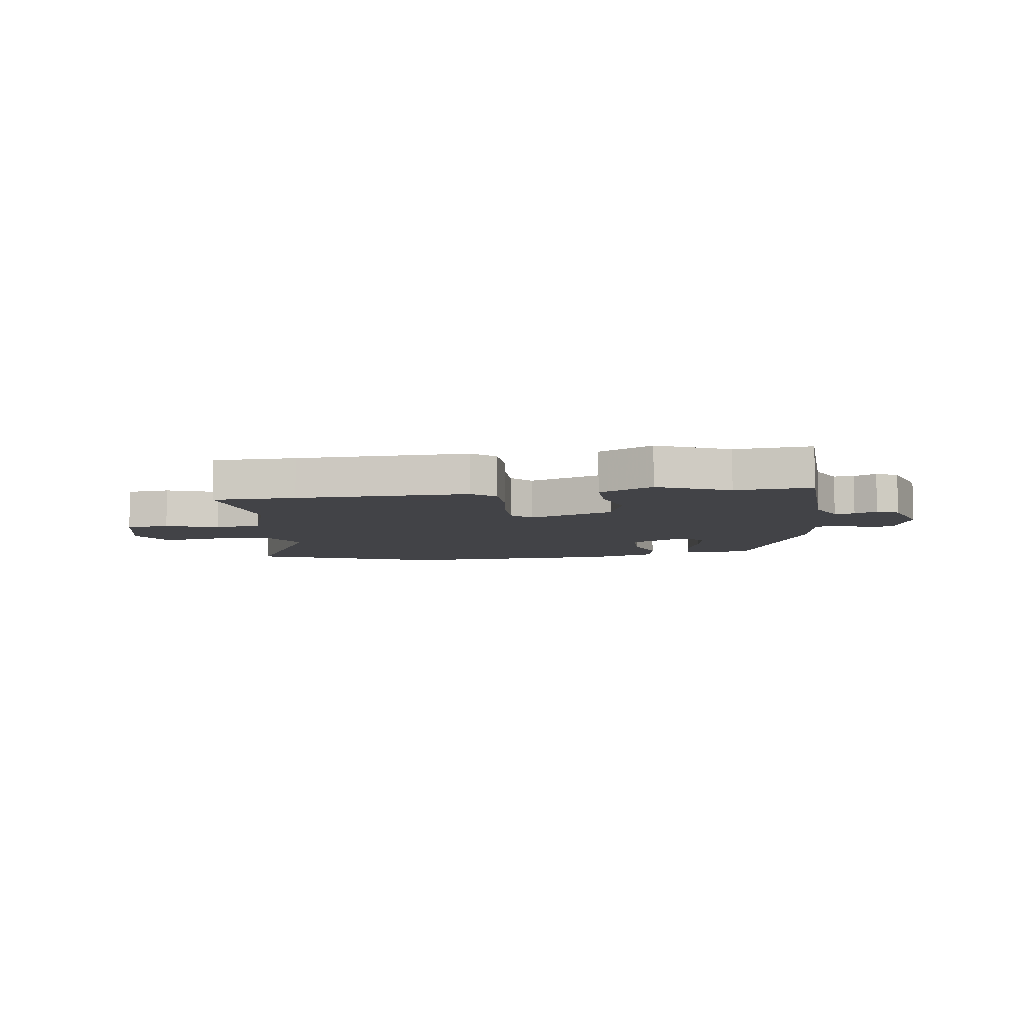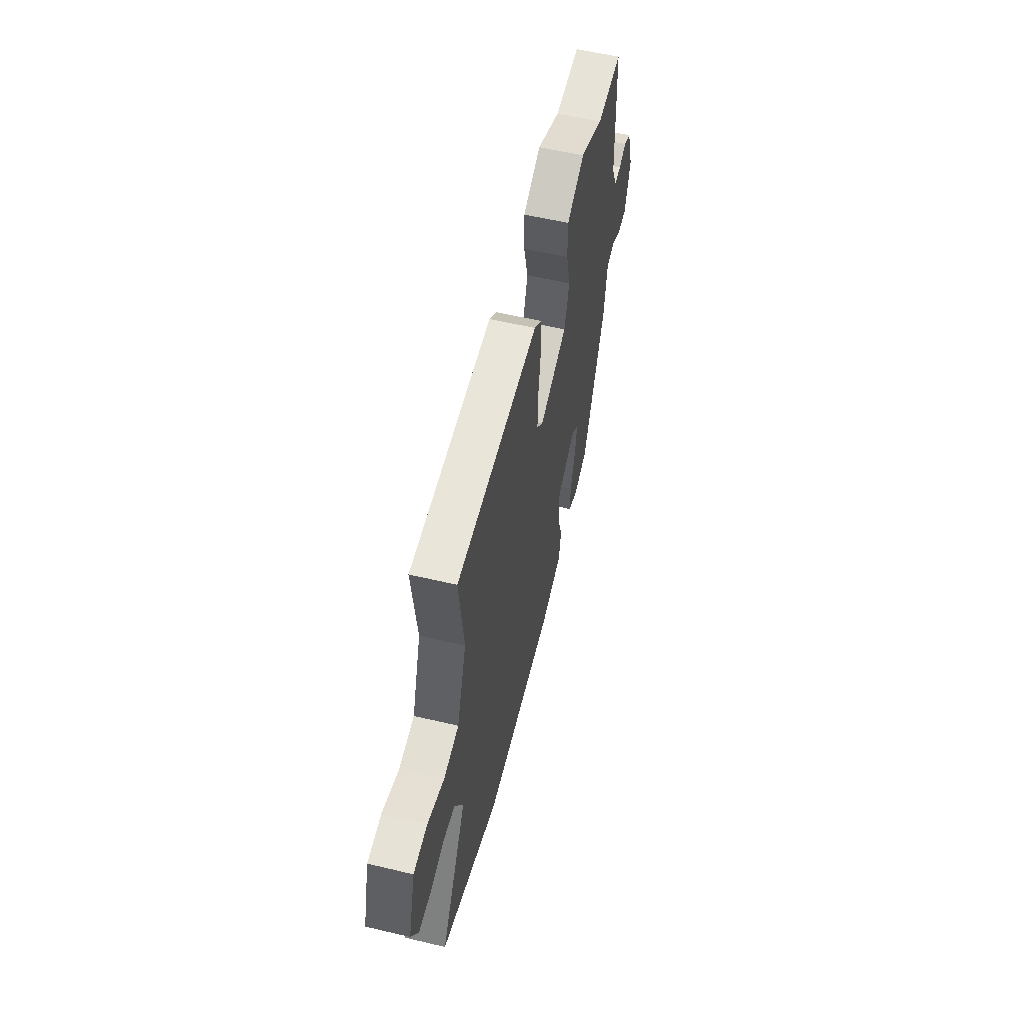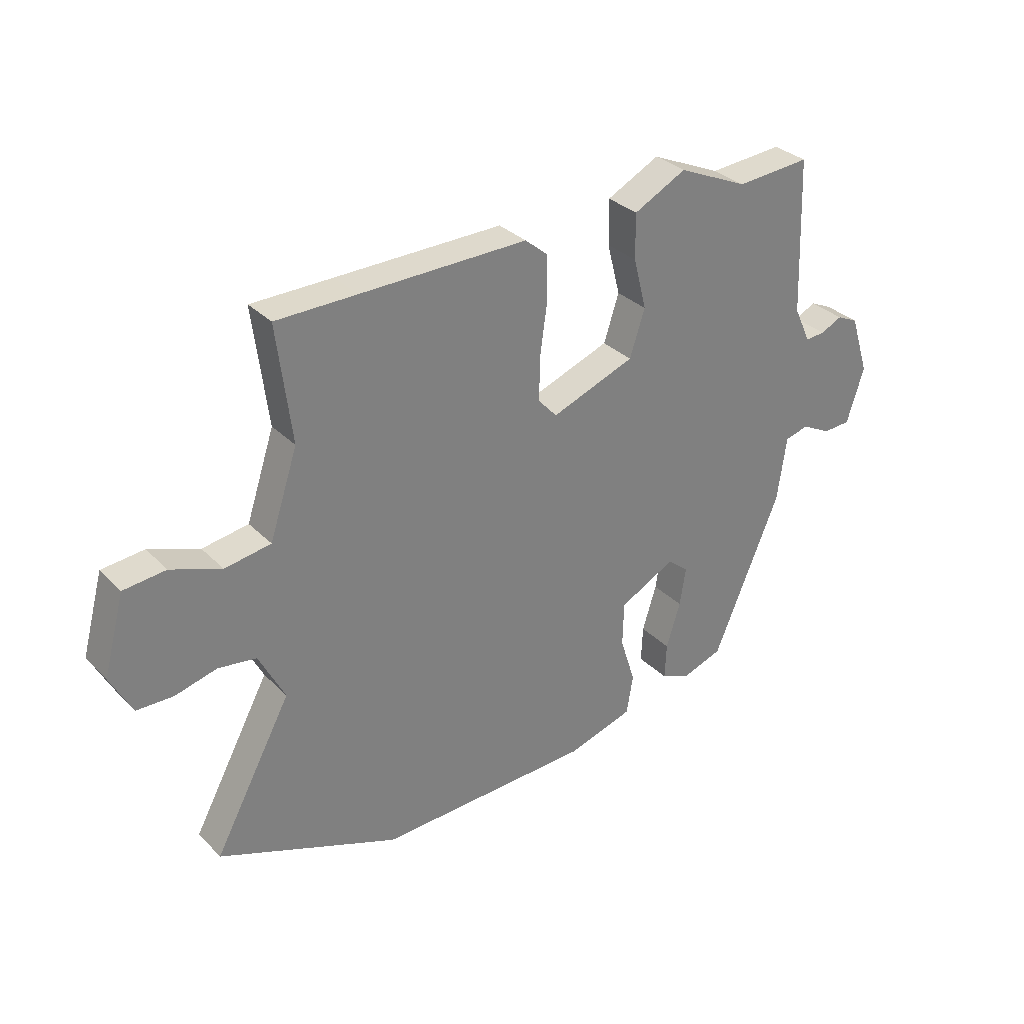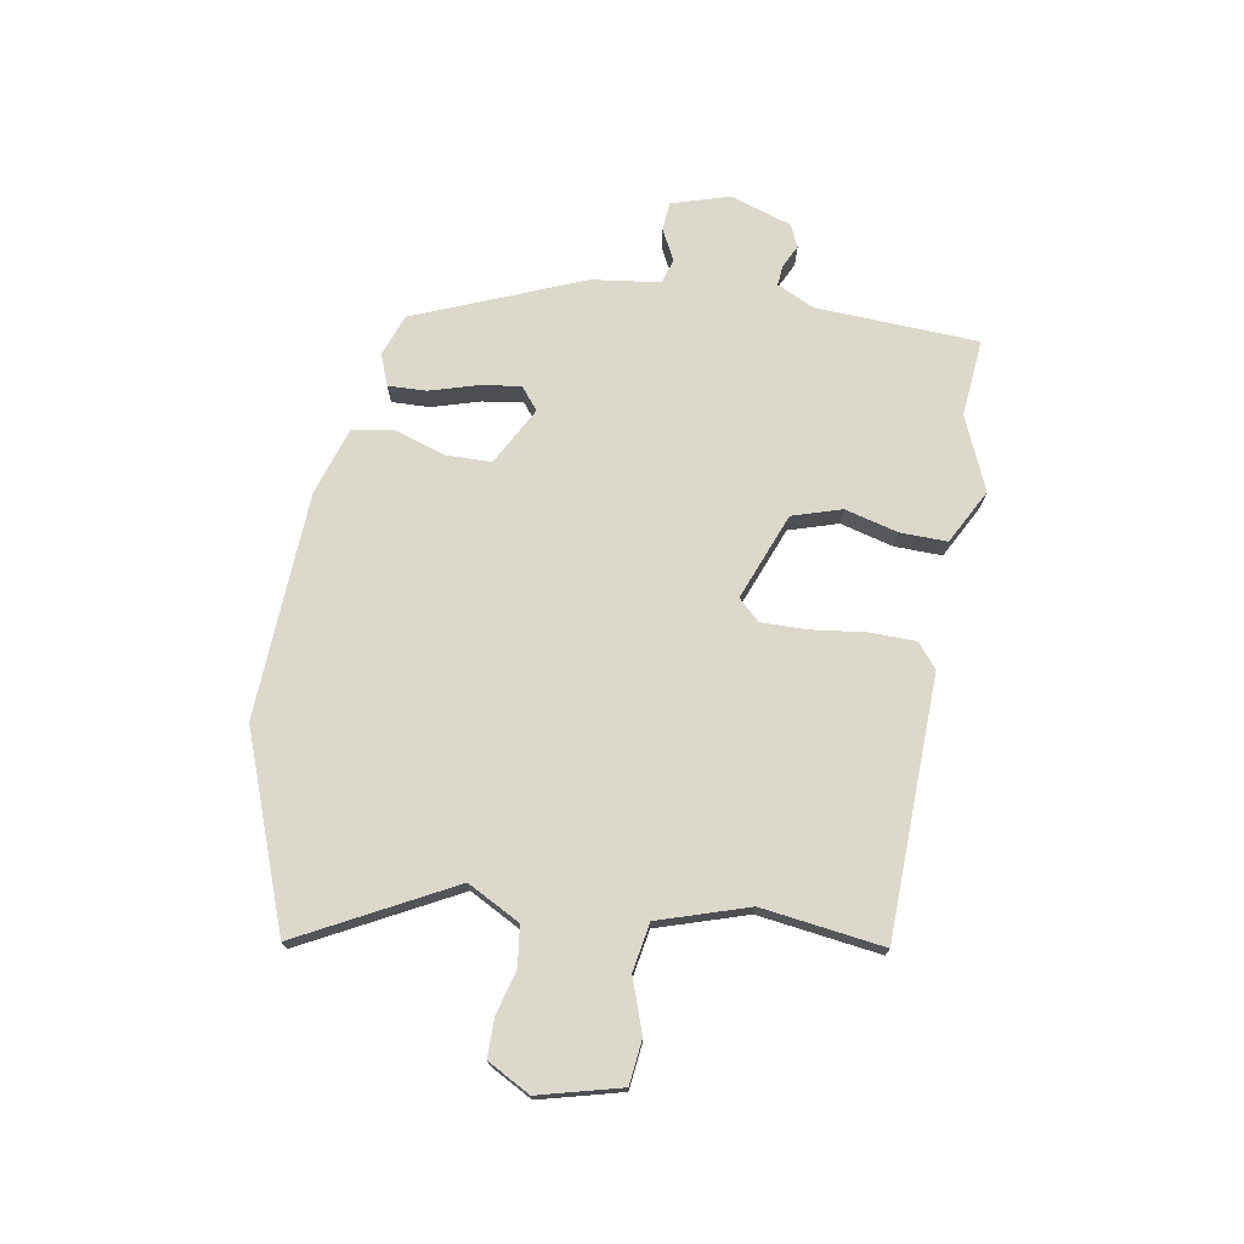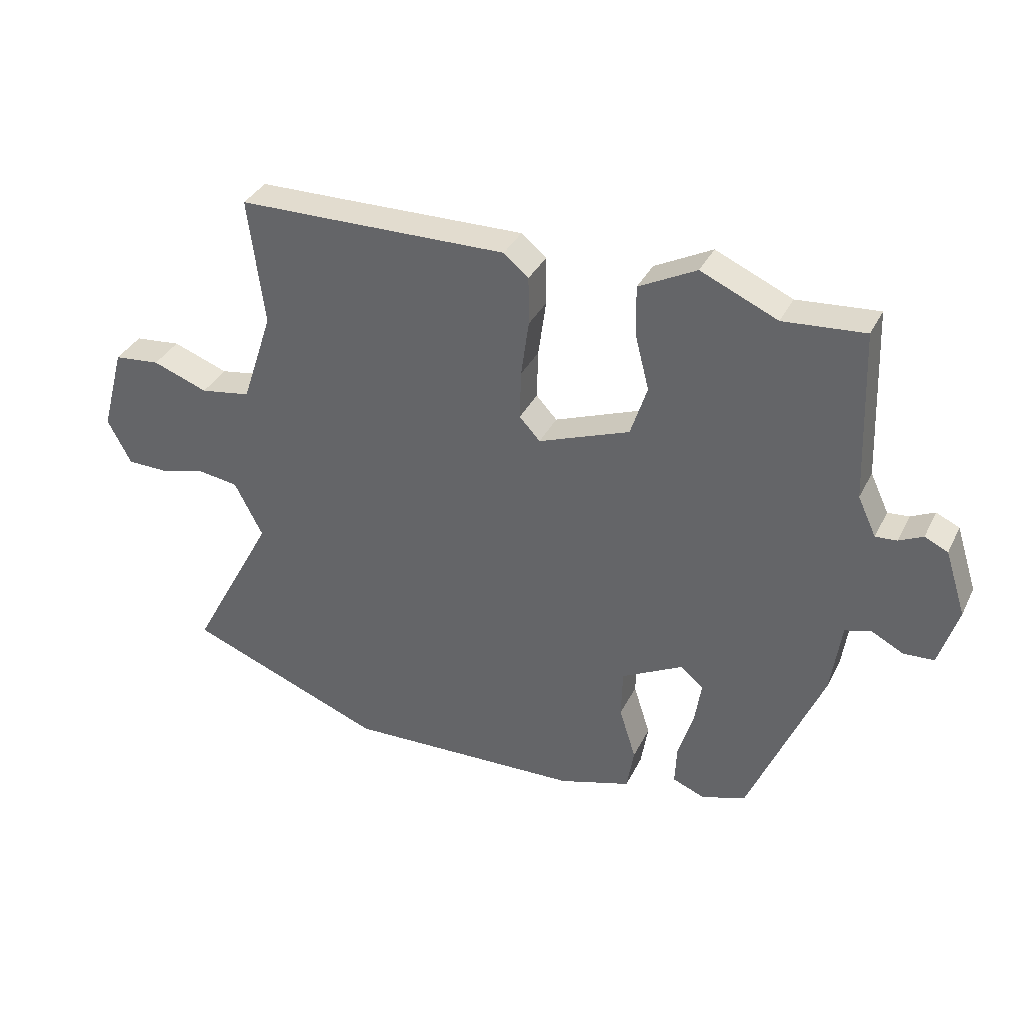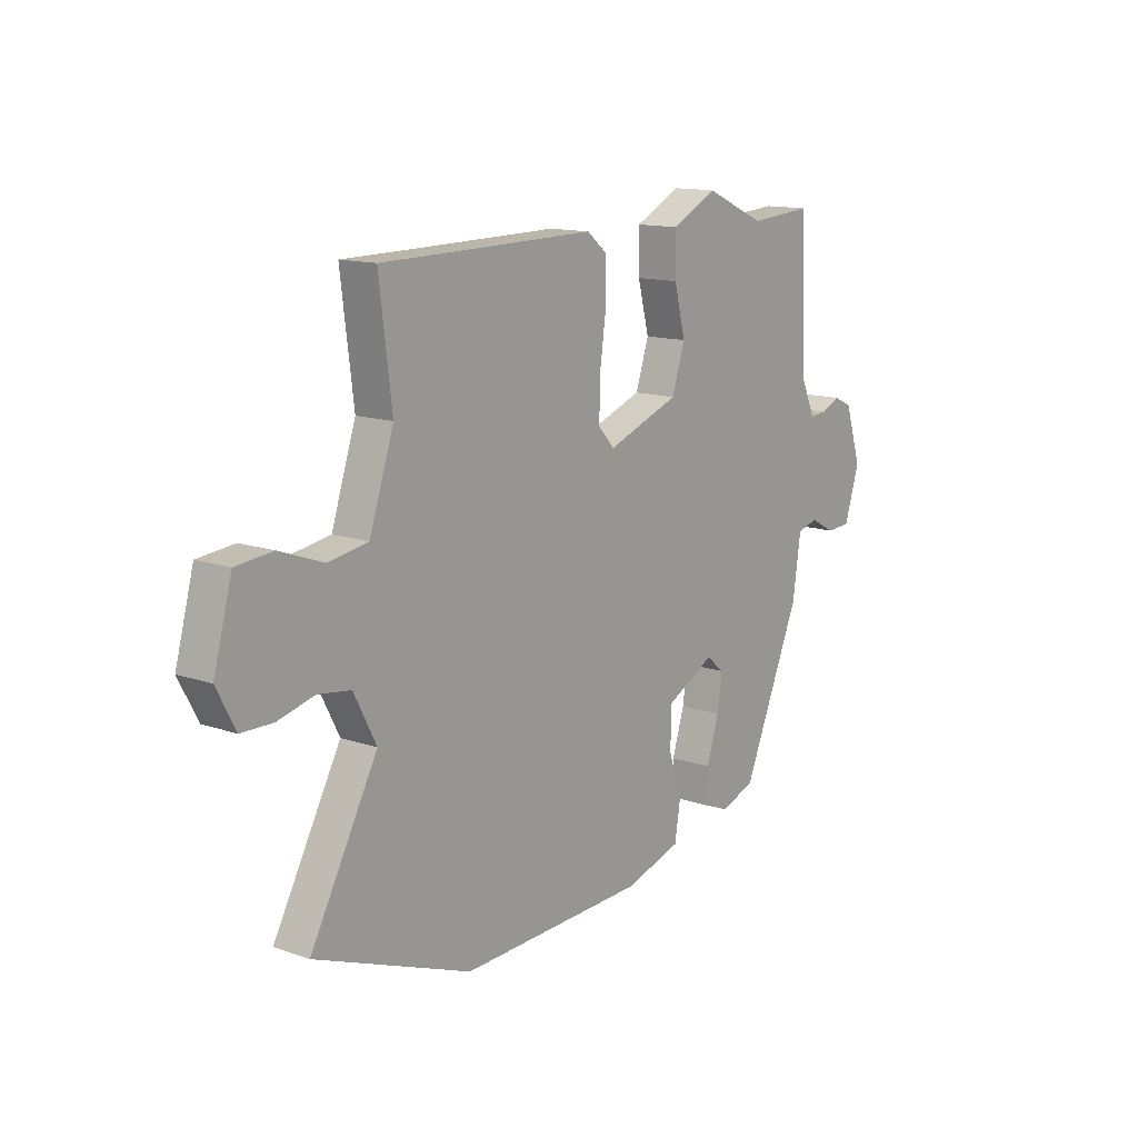
<metadata>
{"format":"obj","ext":"obj","renderer":"f3d","projection":"perspective","resolution":1024,"background":"white","views":[{"elev":-7.4,"azim":8.2,"up":"+Y"},{"elev":56.8,"azim":-76.1,"up":"+Z"},{"elev":31.5,"azim":-35.9,"up":"+Z"},{"elev":72.7,"azim":-79.6,"up":"+Y"},{"elev":35.3,"azim":23.6,"up":"+Z"},{"elev":13.4,"azim":-52.0,"up":"+Z"}]}
</metadata>
<code>
v 0.386 0.07 -0.46
v 0.312 0.07 -0.486
v 0.257 0.07 -0.464
v 0.26 0.07 -0.397
v 0.286 0.07 -0.313
v 0.297 0.07 -0.242
v 0.258 0.07 -0.21
v 0.155 0.07 -0.264
v 0.153 0.07 -0.346
v 0.181 0.07 -0.434
v 0.169 0.07 -0.507
v 0.048 0.07 -0.544
v -0.35 0.07 -0.558
v -0.684 0.07 -0.429
v -0.541 0.07 -0.164
v -0.589 0.07 -0.071
v -0.659 0.07 -0.061
v -0.736 0.07 -0.081
v -0.804 0.07 -0.08
v -0.844 0.07 -0.004
v -0.805 0.07 0.14
v -0.727 0.07 0.148
v -0.634 0.07 0.114
v -0.549 0.07 0.128
v -0.497 0.07 0.285
v -0.524 0.07 0.5
v -0.375 0.07 0.502
v -0.067 0.07 0.507
v -0.025 0.07 0.472
v -0.024 0.07 0.391
v -0.037 0.07 0.296
v -0.039 0.07 0.214
v -0.004 0.07 0.176
v 0.15 0.07 0.234
v 0.178 0.07 0.32
v 0.154 0.07 0.414
v 0.153 0.07 0.497
v 0.25 0.07 0.547
v 0.379 0.07 0.49
v 0.516 0.07 0.501
v 0.527 0.07 0.214
v 0.558 0.07 0.148
v 0.594 0.07 0.151
v 0.634 0.07 0.17
v 0.673 0.07 0.152
v 0.708 0.07 0.043
v 0.676 0.07 -0.059
v 0.625 0.07 -0.062
v 0.571 0.07 -0.034
v 0.527 0.07 -0.046
v 0.51 0.07 -0.166
v 0.386 0 -0.46
v 0.312 0 -0.486
v 0.257 0 -0.464
v 0.26 0 -0.397
v 0.286 0 -0.313
v 0.297 0 -0.242
v 0.258 0 -0.21
v 0.155 0 -0.264
v 0.153 0 -0.346
v 0.181 0 -0.434
v 0.169 0 -0.507
v 0.048 0 -0.544
v -0.35 0 -0.558
v -0.684 0 -0.429
v -0.541 0 -0.164
v -0.589 0 -0.071
v -0.659 0 -0.061
v -0.736 0 -0.081
v -0.804 0 -0.08
v -0.844 0 -0.004
v -0.805 0 0.14
v -0.727 0 0.148
v -0.634 0 0.114
v -0.549 0 0.128
v -0.497 0 0.285
v -0.524 0 0.5
v -0.375 0 0.502
v -0.067 0 0.507
v -0.025 0 0.472
v -0.024 0 0.391
v -0.037 0 0.296
v -0.039 0 0.214
v -0.004 0 0.176
v 0.15 0 0.234
v 0.178 0 0.32
v 0.154 0 0.414
v 0.153 0 0.497
v 0.25 0 0.547
v 0.379 0 0.49
v 0.516 0 0.501
v 0.527 0 0.214
v 0.558 0 0.148
v 0.594 0 0.151
v 0.634 0 0.17
v 0.673 0 0.152
v 0.708 0 0.043
v 0.676 0 -0.059
v 0.625 0 -0.062
v 0.571 0 -0.034
v 0.527 0 -0.046
v 0.51 0 -0.166
f 3 4 5
f 2 3 5
f 1 2 5
f 51 1 5
f 50 51 5
f 47 48 49
f 46 47 49
f 45 46 49
f 44 45 49
f 43 44 49
f 42 43 49 50
f 50 5 6
f 42 50 6
f 41 42 6
f 41 6 7
f 40 41 7
f 39 40 7
f 37 38 39
f 36 37 39
f 35 36 39
f 39 7 8
f 35 39 8
f 34 35 8
f 29 30 31
f 28 29 31
f 27 28 31
f 27 31 32
f 26 27 32
f 25 26 32
f 24 25 32 33
f 21 22 23
f 20 21 23
f 19 20 23
f 18 19 23
f 17 18 23
f 23 24 33
f 17 23 33
f 16 17 33
f 13 14 15
f 12 13 15
f 11 12 15
f 10 11 15
f 9 10 15
f 16 33 34
f 15 16 34
f 9 15 34
f 8 9 34
f 56 55 54
f 56 54 53
f 56 53 52
f 56 52 102
f 56 102 101
f 100 99 98
f 100 98 97
f 100 97 96
f 100 96 95
f 100 95 94
f 101 100 94 93
f 57 56 101
f 57 101 93
f 57 93 92
f 58 57 92
f 58 92 91
f 58 91 90
f 90 89 88
f 90 88 87
f 90 87 86
f 59 58 90
f 59 90 86
f 59 86 85
f 82 81 80
f 82 80 79
f 82 79 78
f 83 82 78
f 83 78 77
f 83 77 76
f 84 83 76 75
f 74 73 72
f 74 72 71
f 74 71 70
f 74 70 69
f 74 69 68
f 84 75 74
f 84 74 68
f 84 68 67
f 66 65 64
f 66 64 63
f 66 63 62
f 66 62 61
f 66 61 60
f 85 84 67
f 85 67 66
f 85 66 60
f 85 60 59
f 1 52 53 2
f 2 53 54 3
f 3 54 55 4
f 4 55 56 5
f 5 56 57 6
f 6 57 58 7
f 7 58 59 8
f 8 59 60 9
f 9 60 61 10
f 10 61 62 11
f 11 62 63 12
f 12 63 64 13
f 13 64 65 14
f 14 65 66 15
f 15 66 67 16
f 16 67 68 17
f 17 68 69 18
f 18 69 70 19
f 19 70 71 20
f 20 71 72 21
f 21 72 73 22
f 22 73 74 23
f 23 74 75 24
f 24 75 76 25
f 25 76 77 26
f 26 77 78 27
f 27 78 79 28
f 28 79 80 29
f 29 80 81 30
f 30 81 82 31
f 31 82 83 32
f 32 83 84 33
f 33 84 85 34
f 34 85 86 35
f 35 86 87 36
f 36 87 88 37
f 37 88 89 38
f 38 89 90 39
f 39 90 91 40
f 40 91 92 41
f 41 92 93 42
f 42 93 94 43
f 43 94 95 44
f 44 95 96 45
f 45 96 97 46
f 46 97 98 47
f 47 98 99 48
f 48 99 100 49
f 49 100 101 50
f 50 101 102 51
f 51 102 52 1

</code>
